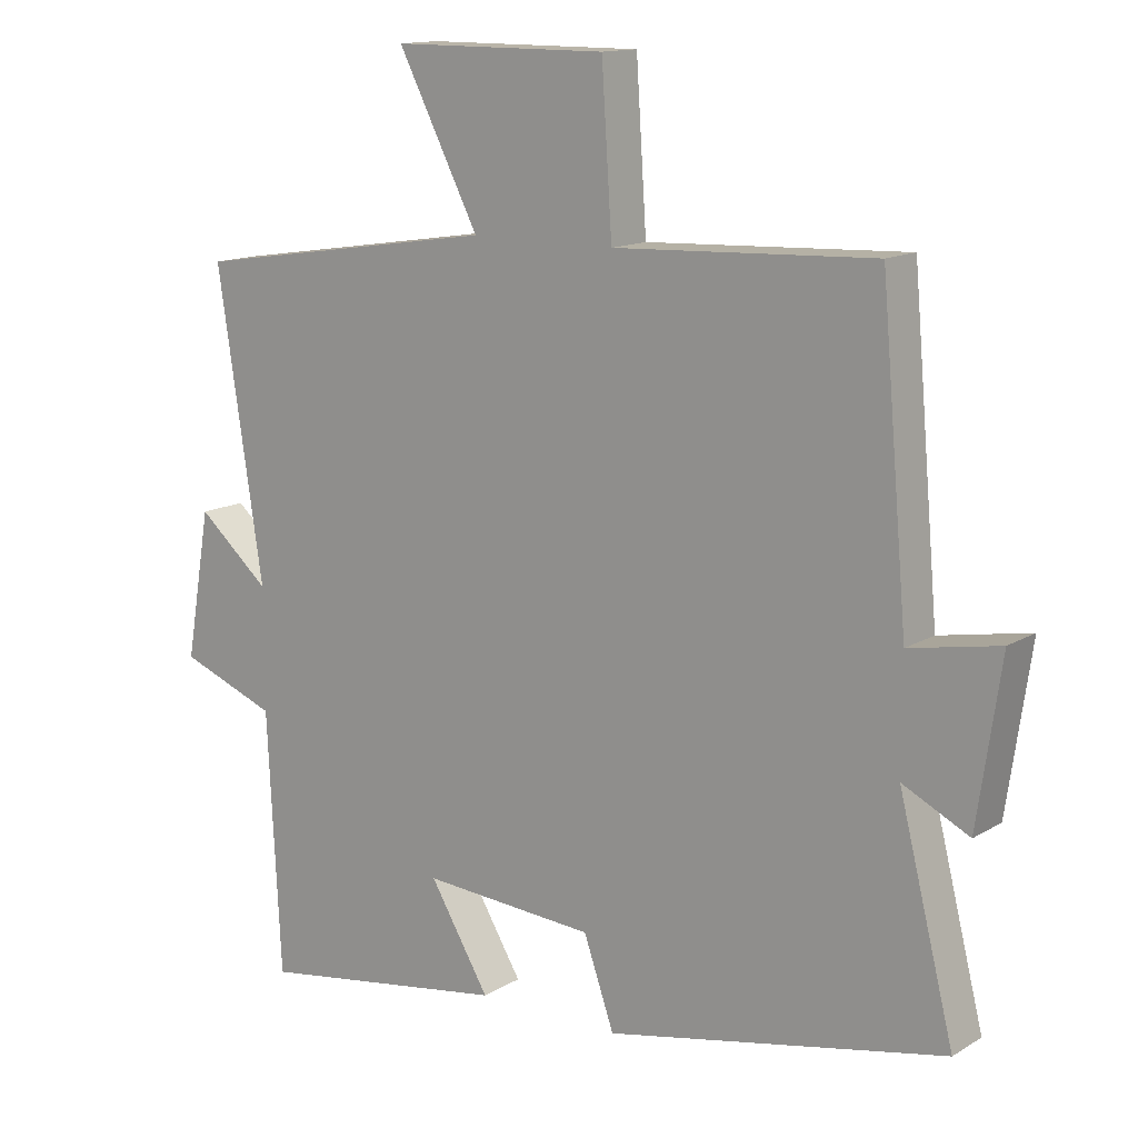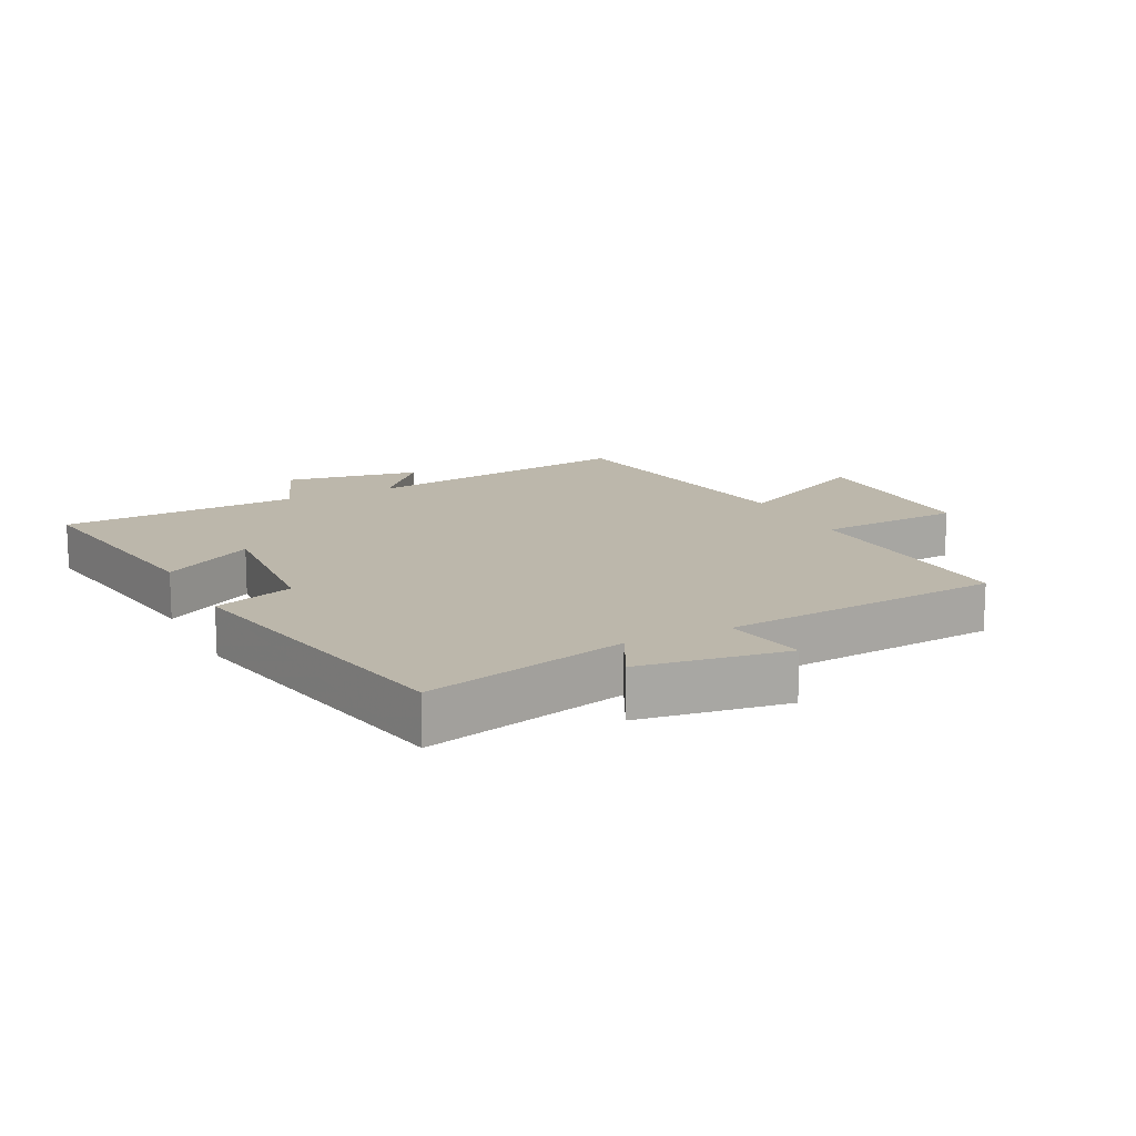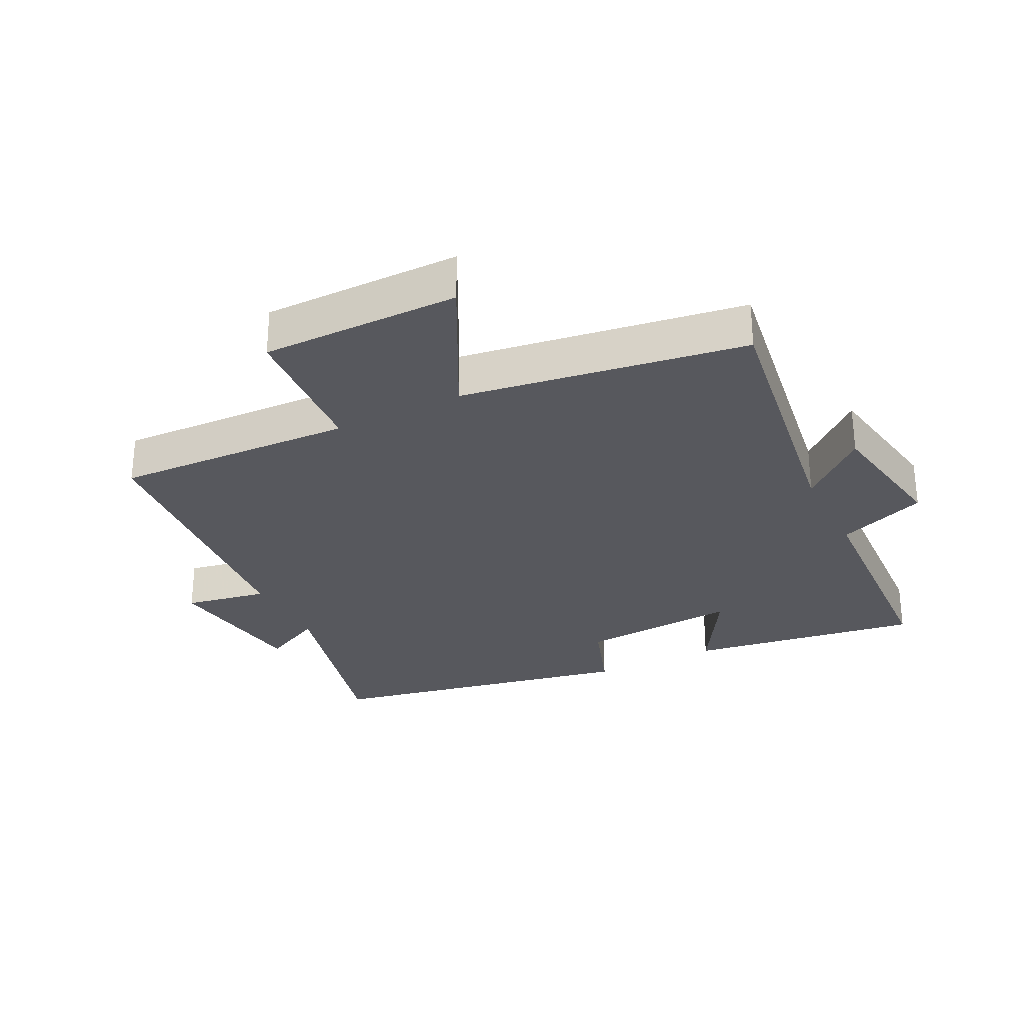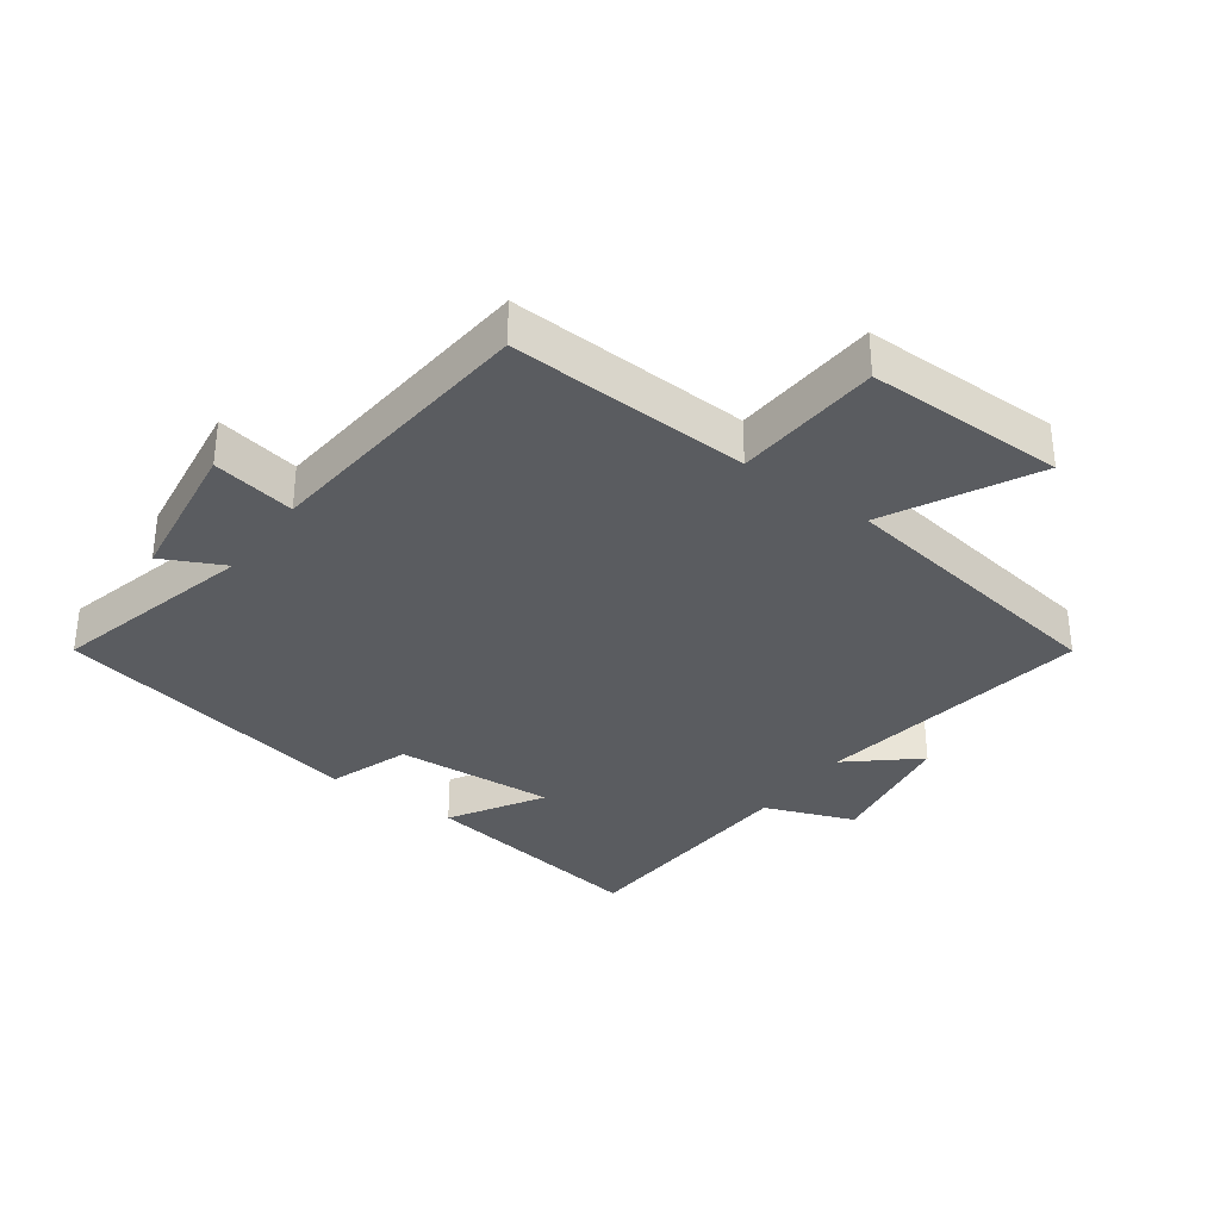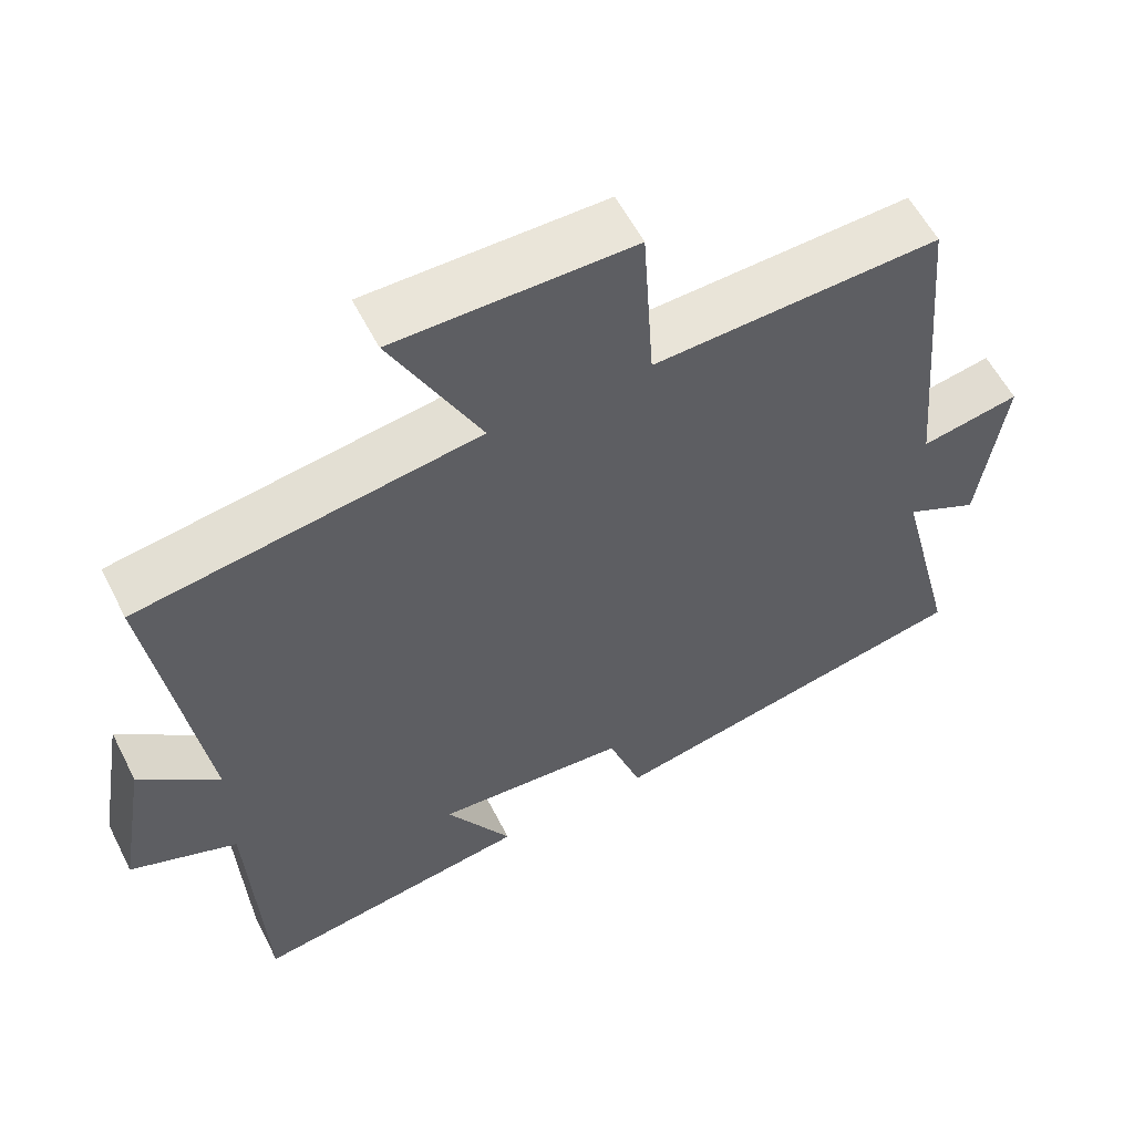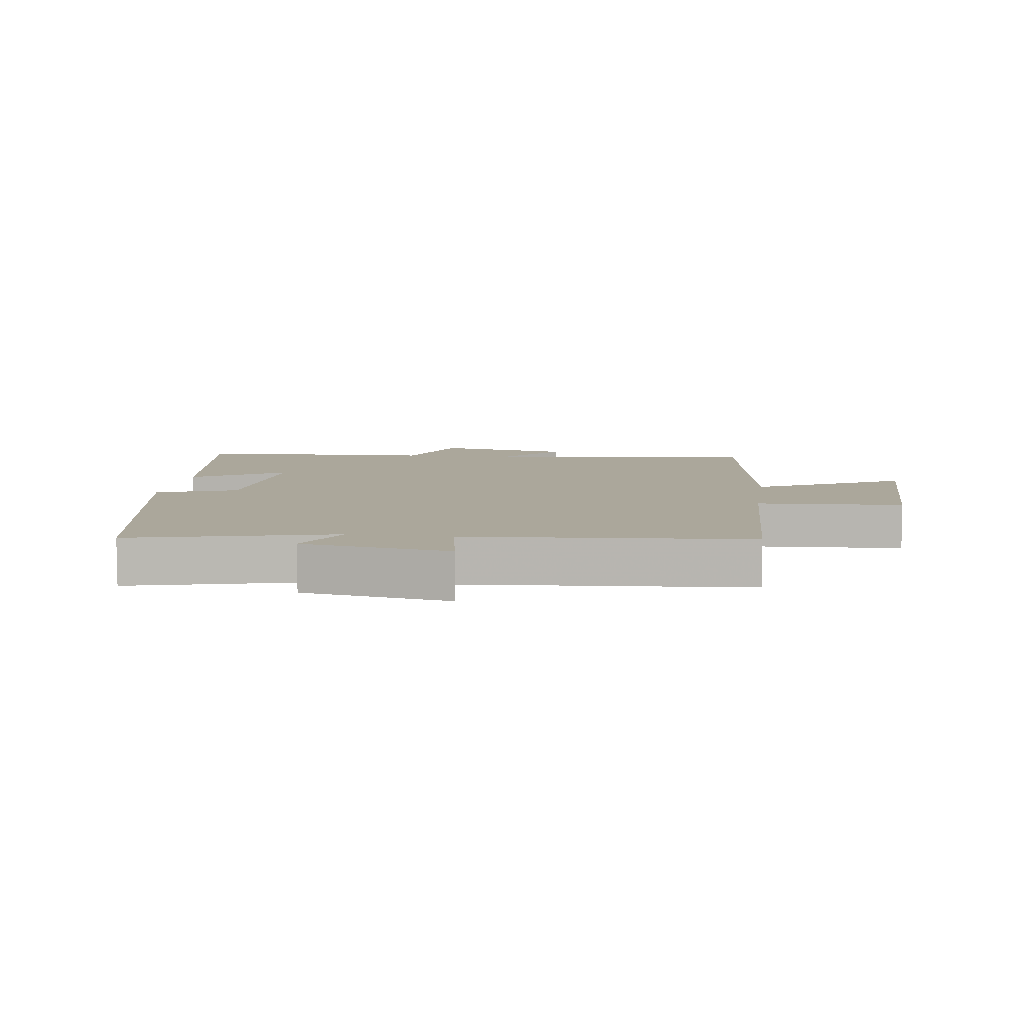
<metadata>
{"format":"obj","ext":"obj","renderer":"f3d","projection":"perspective","resolution":1024,"background":"white","views":[{"elev":13.6,"azim":-142.8,"up":"+Z"},{"elev":14.3,"azim":-116.6,"up":"+Y"},{"elev":-28.9,"azim":26.6,"up":"+Y"},{"elev":-33.8,"azim":-36.2,"up":"+Y"},{"elev":57.7,"azim":153.2,"up":"+Z"},{"elev":8.1,"azim":-81.8,"up":"+Y"}]}
</metadata>
<code>
v 0.481 0.07 -0.555
v 0.117 0.07 -0.5
v 0.203 0.07 -0.356
v -0.047 0.07 -0.374
v -0.091 0.07 -0.5
v -0.58 0.07 -0.403
v -0.5 0.07 -0.085
v -0.596 0.07 -0.133
v -0.63 0.07 0.099
v -0.5 0.07 0.075
v -0.461 0.07 0.516
v -0.085 0.07 0.5
v -0.07 0.07 0.729
v 0.24 0.07 0.729
v 0.123 0.07 0.5
v 0.566 0.07 0.433
v 0.5 0.07 -0.003
v 0.604 0.07 0.087
v 0.64 0.07 -0.125
v 0.5 0.07 -0.179
v 0.481 0 -0.555
v 0.117 0 -0.5
v 0.203 0 -0.356
v -0.047 0 -0.374
v -0.091 0 -0.5
v -0.58 0 -0.403
v -0.5 0 -0.085
v -0.596 0 -0.133
v -0.63 0 0.099
v -0.5 0 0.075
v -0.461 0 0.516
v -0.085 0 0.5
v -0.07 0 0.729
v 0.24 0 0.729
v 0.123 0 0.5
v 0.566 0 0.433
v 0.5 0 -0.003
v 0.604 0 0.087
v 0.64 0 -0.125
v 0.5 0 -0.179
f 17 18 19 20
f 1 2 3
f 20 1 3
f 17 20 3
f 17 3 4
f 16 17 4
f 15 16 4
f 12 13 14 15
f 5 6 7
f 4 5 7
f 15 4 7
f 12 15 7
f 10 11 12 7
f 7 8 9 10
f 40 39 38 37
f 23 22 21
f 23 21 40
f 23 40 37
f 24 23 37
f 24 37 36
f 24 36 35
f 35 34 33 32
f 27 26 25
f 27 25 24
f 27 24 35
f 27 35 32
f 27 32 31 30
f 30 29 28 27
f 1 21 22 2
f 2 22 23 3
f 3 23 24 4
f 4 24 25 5
f 5 25 26 6
f 6 26 27 7
f 7 27 28 8
f 8 28 29 9
f 9 29 30 10
f 10 30 31 11
f 11 31 32 12
f 12 32 33 13
f 13 33 34 14
f 14 34 35 15
f 15 35 36 16
f 16 36 37 17
f 17 37 38 18
f 18 38 39 19
f 19 39 40 20
f 20 40 21 1

</code>
